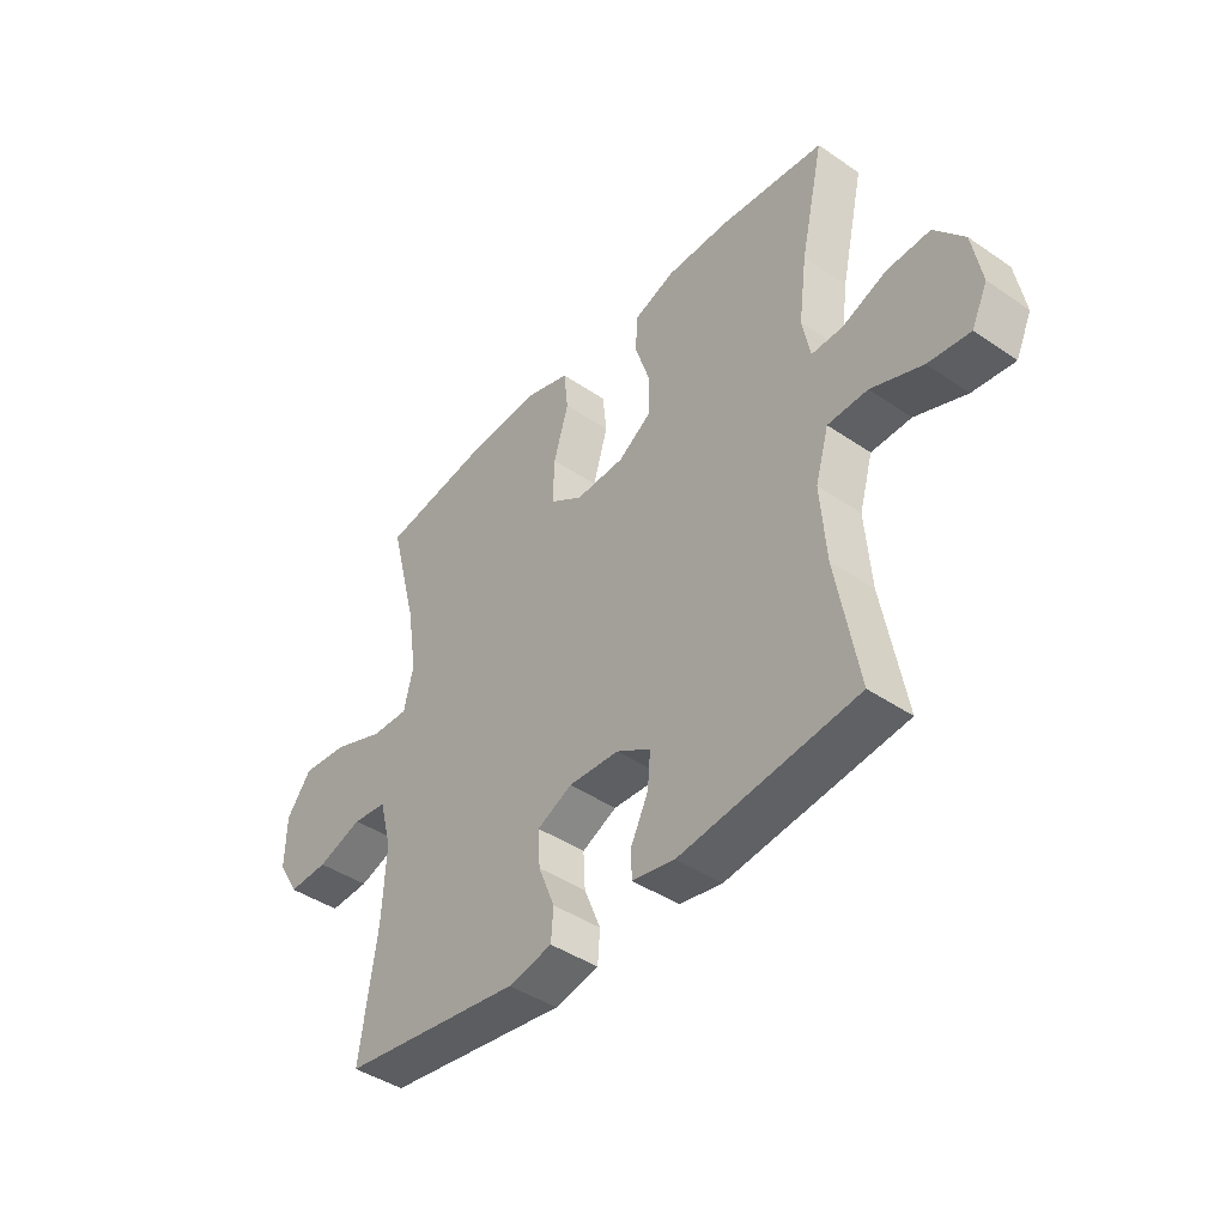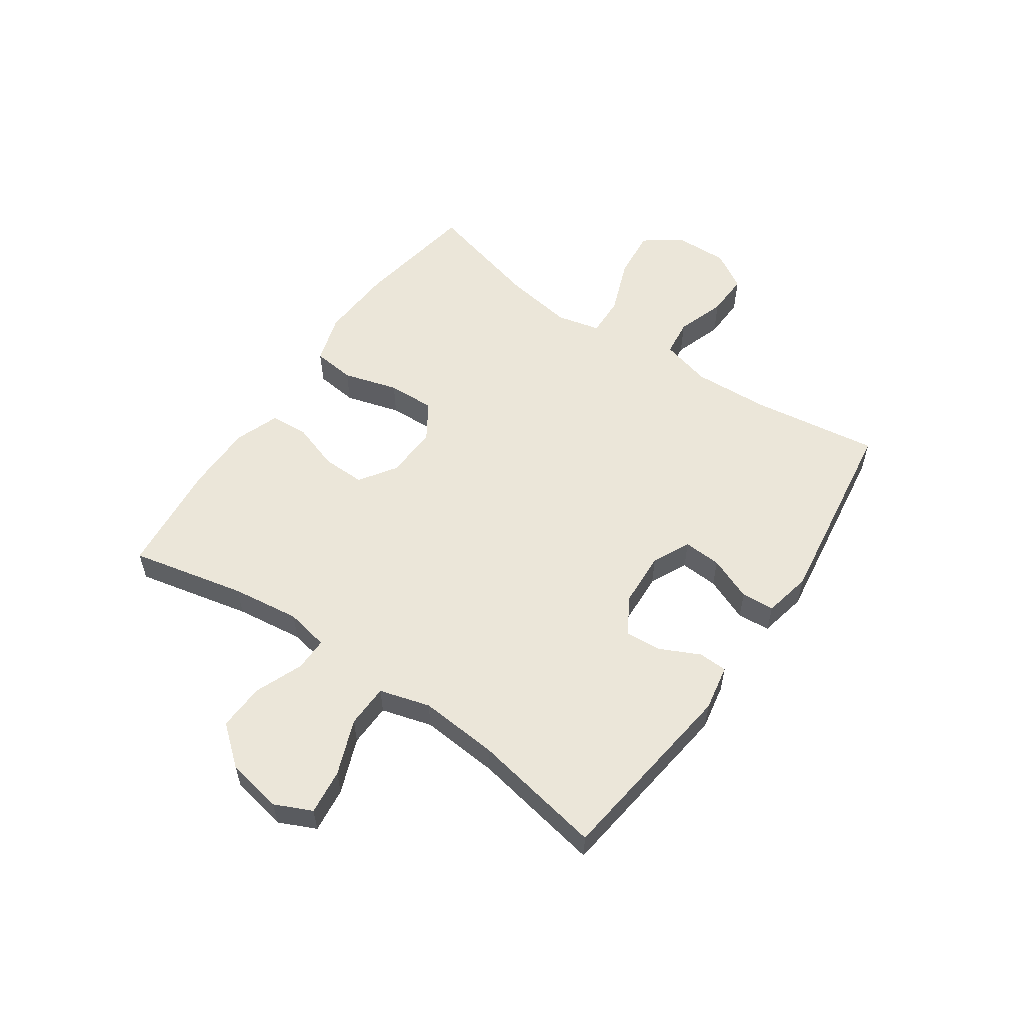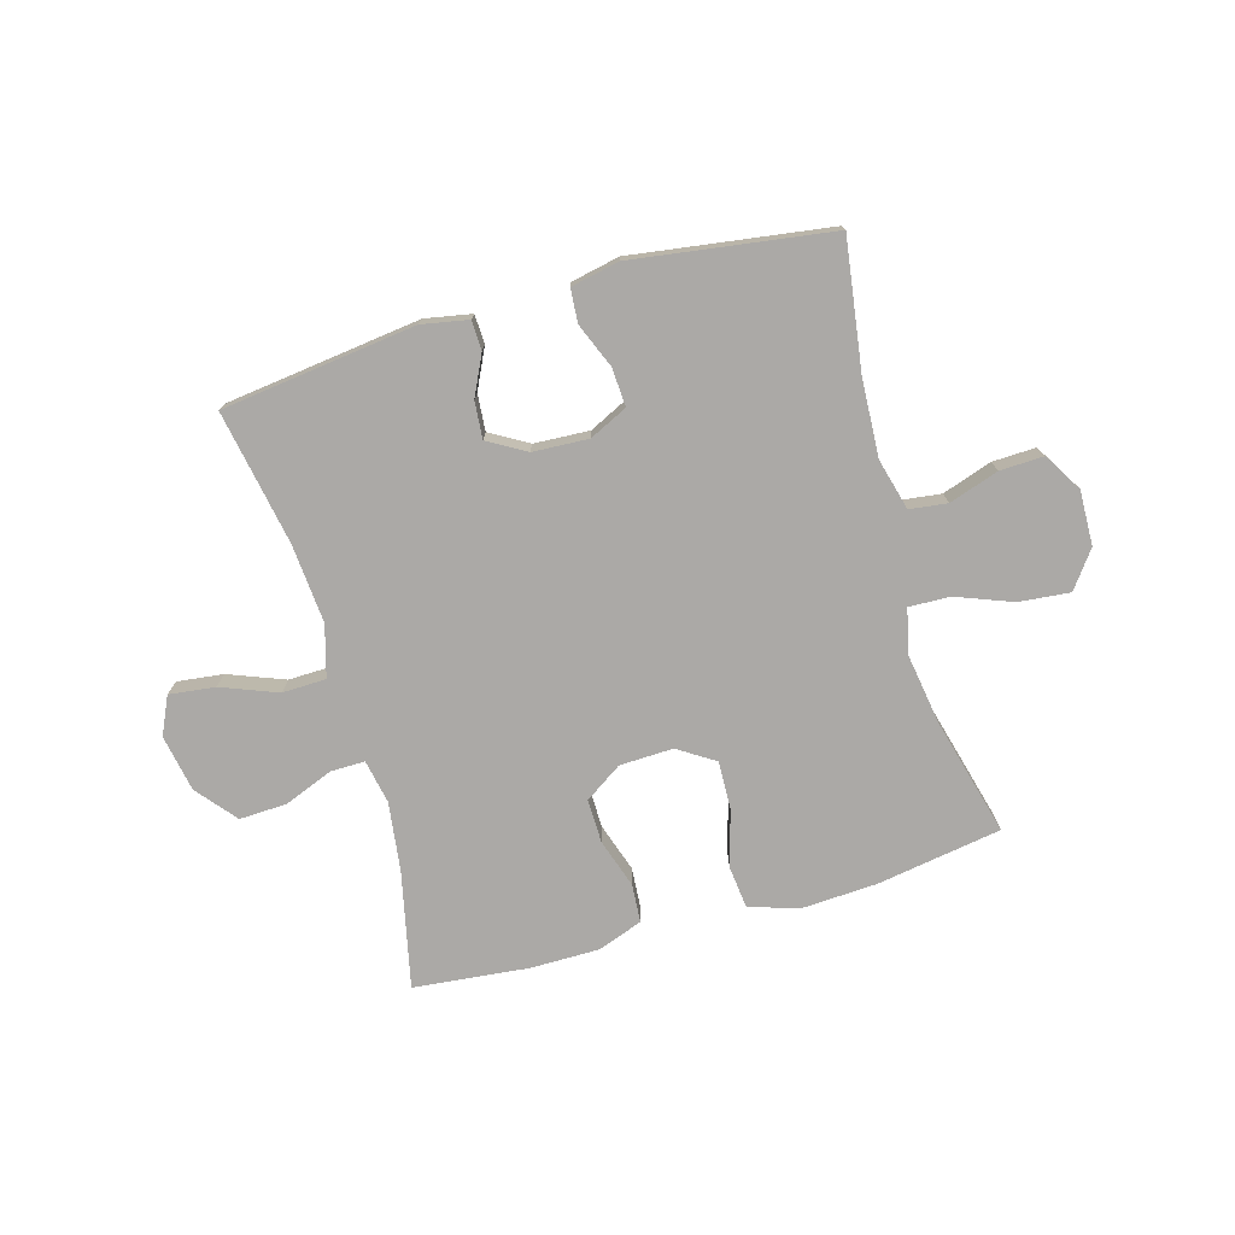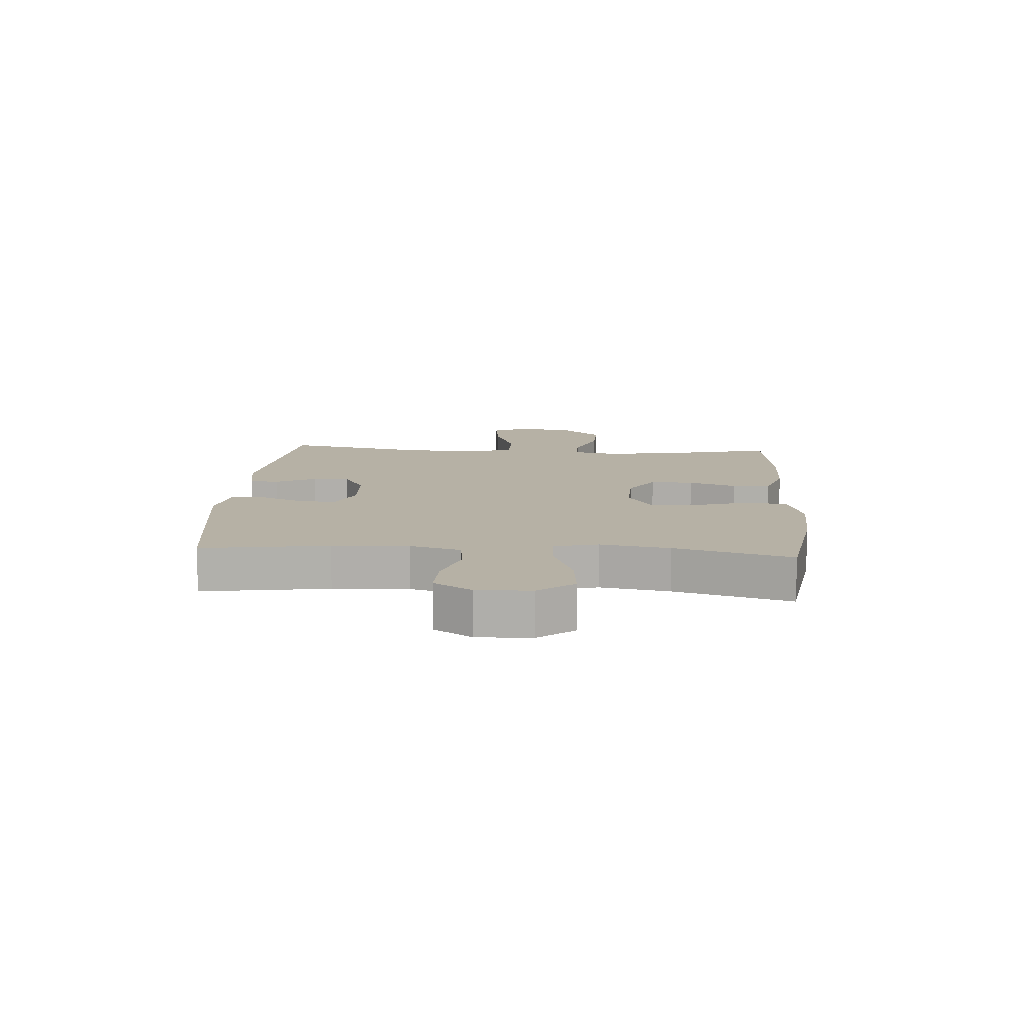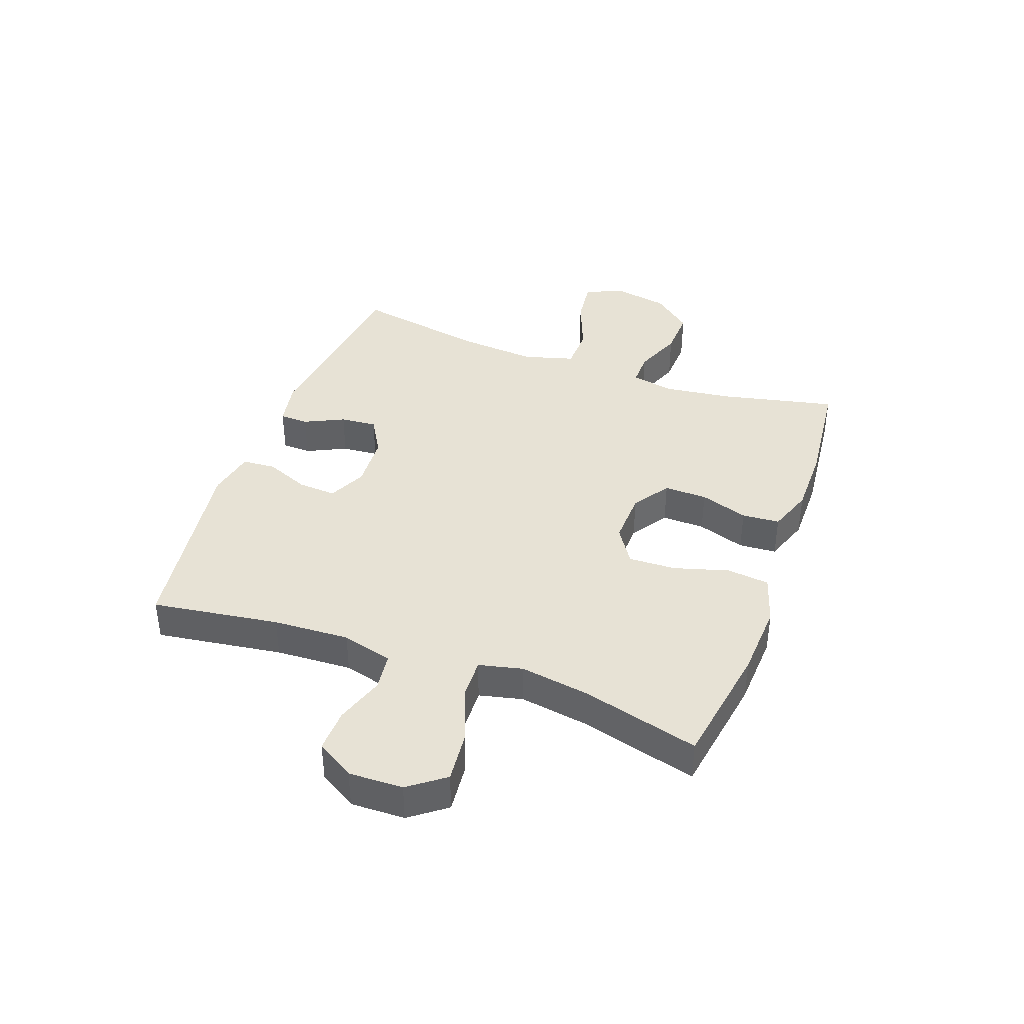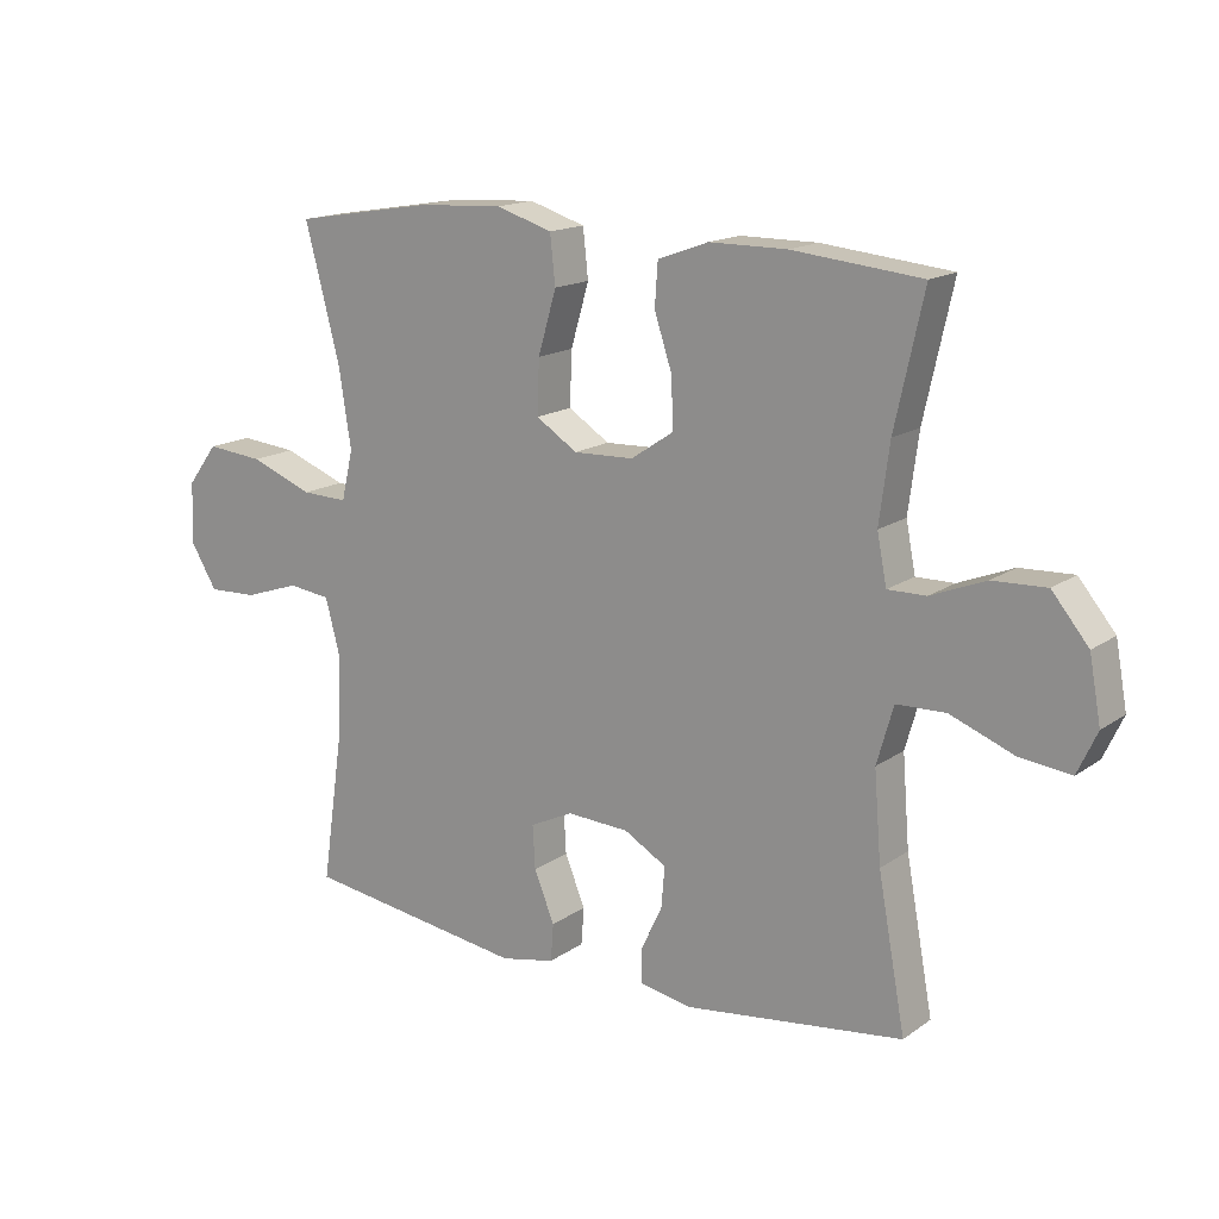
<metadata>
{"format":"obj","ext":"obj","renderer":"f3d","projection":"perspective","resolution":1024,"background":"white","views":[{"elev":-42.8,"azim":50.9,"up":"+Z"},{"elev":56.3,"azim":124.7,"up":"+Y"},{"elev":-75.5,"azim":-164.0,"up":"+Y"},{"elev":12.0,"azim":-86.1,"up":"+Y"},{"elev":40.1,"azim":-70.0,"up":"+Y"},{"elev":15.7,"azim":35.3,"up":"+Z"}]}
</metadata>
<code>
o path1266_path1266.001
v 0.3046 0.0375 0.5256
v 0.1855 0.0375 0.5255
v 0.1076 0.0375 0.4974
v 0.1029 0.0375 0.4313
v 0.1306 0.0375 0.3469
v 0.1319 0.0375 0.2715
v 0.06724 0.0375 0.2282
v -0.02548 0.0375 0.2252
v -0.08907 0.0375 0.2663
v -0.08604 0.0375 0.3493
v -0.05795 0.0375 0.4455
v -0.06608 0.0375 0.5199
v -0.1525 0.0375 0.5471
v -0.2825 0.0375 0.5401
v -0.4985 0.0375 0.505
v -0.4446 0.0375 0.2993
v -0.4258 0.0375 0.1776
v -0.4438 0.0375 0.1011
v -0.5146 0.0375 0.1036
v -0.6121 0.0375 0.141
v -0.6997 0.0375 0.1496
v -0.7469 0.0375 0.08643
v -0.7495 0.0375 -0.008531
v -0.7095 0.0375 -0.0747
v -0.6338 0.0375 -0.07211
v -0.548 0.0375 -0.04337
v -0.4825 0.0375 -0.05173
v -0.4591 0.0375 -0.1406
v -0.4661 0.0375 -0.2744
v -0.4985 0.0375 -0.4967
v -0.1561 0.0375 -0.5462
v -0.07249 0.0375 -0.529
v -0.06818 0.0375 -0.4711
v -0.09954 0.0375 -0.394
v -0.1034 0.0375 -0.3275
v -0.03735 0.0375 -0.296
v 0.05868 0.0375 -0.3012
v 0.124 0.0375 -0.3393
v 0.1186 0.0375 -0.4033
v 0.08511 0.0375 -0.4726
v 0.08681 0.0375 -0.5233
v 0.1675 0.0375 -0.5386
v 0.5034 0.0375 -0.4967
v 0.4611 0.0375 -0.2657
v 0.4502 0.0375 -0.128
v 0.4756 0.0375 -0.03932
v 0.5513 0.0375 -0.03737
v 0.6486 0.0375 -0.07525
v 0.728 0.0375 -0.08489
v 0.7581 0.0375 -0.02006
v 0.7402 0.0375 0.07808
v 0.6838 0.0375 0.1465
v 0.6014 0.0375 0.1432
v 0.5171 0.0375 0.1099
v 0.4581 0.0375 0.1092
v 0.4433 0.0375 0.1848
v 0.4589 0.0375 0.3041
v 0.5034 0.0375 0.505
v 0.3046 -0.0375 0.5256
v 0.1855 -0.0375 0.5255
v 0.1076 -0.0375 0.4974
v 0.1029 -0.0375 0.4313
v 0.1306 -0.0375 0.3469
v 0.1319 -0.0375 0.2715
v 0.06724 -0.0375 0.2282
v -0.02548 -0.0375 0.2252
v -0.08907 -0.0375 0.2663
v -0.08604 -0.0375 0.3493
v -0.05795 -0.0375 0.4455
v -0.06608 -0.0375 0.5199
v -0.1525 -0.0375 0.5471
v -0.2825 -0.0375 0.5401
v -0.4985 -0.0375 0.505
v -0.4446 -0.0375 0.2993
v -0.4258 -0.0375 0.1776
v -0.4438 -0.0375 0.1011
v -0.5146 -0.0375 0.1036
v -0.6121 -0.0375 0.141
v -0.6997 -0.0375 0.1496
v -0.7469 -0.0375 0.08643
v -0.7495 -0.0375 -0.008531
v -0.7095 -0.0375 -0.0747
v -0.6338 -0.0375 -0.07211
v -0.548 -0.0375 -0.04337
v -0.4825 -0.0375 -0.05173
v -0.4591 -0.0375 -0.1406
v -0.4661 -0.0375 -0.2744
v -0.4985 -0.0375 -0.4967
v -0.1561 -0.0375 -0.5462
v -0.07249 -0.0375 -0.529
v -0.06818 -0.0375 -0.4711
v -0.09954 -0.0375 -0.394
v -0.1034 -0.0375 -0.3275
v -0.03735 -0.0375 -0.296
v 0.05868 -0.0375 -0.3012
v 0.124 -0.0375 -0.3393
v 0.1186 -0.0375 -0.4033
v 0.08511 -0.0375 -0.4726
v 0.08681 -0.0375 -0.5233
v 0.1675 -0.0375 -0.5386
v 0.5034 -0.0375 -0.4967
v 0.4611 -0.0375 -0.2657
v 0.4502 -0.0375 -0.128
v 0.4756 -0.0375 -0.03932
v 0.5513 -0.0375 -0.03737
v 0.6486 -0.0375 -0.07525
v 0.728 -0.0375 -0.08489
v 0.7581 -0.0375 -0.02006
v 0.7402 -0.0375 0.07808
v 0.6838 -0.0375 0.1465
v 0.6014 -0.0375 0.1432
v 0.5171 -0.0375 0.1099
v 0.4581 -0.0375 0.1092
v 0.4433 -0.0375 0.1848
v 0.4589 -0.0375 0.3041
v 0.5034 -0.0375 0.505
v -0.06608 0.0375 0.5199
v -0.06608 0.0375 0.5199
v -0.1525 0.0375 0.5471
v -0.2825 0.0375 0.5401
v 0.3046 0.0375 0.5256
v 0.1855 0.0375 0.5255
v 0.1076 0.0375 0.4974
v 0.1076 0.0375 0.4974
v -0.05795 0.0375 0.4455
v -0.4985 0.0375 0.505
v -0.4985 0.0375 0.505
v 0.5034 0.0375 0.505
v 0.5034 0.0375 0.505
v 0.1029 0.0375 0.4313
v -0.08604 0.0375 0.3493
v 0.1306 0.0375 0.3469
v 0.4589 0.0375 0.3041
v -0.4446 0.0375 0.2993
v -0.08907 0.0375 0.2663
v 0.1319 0.0375 0.2715
v 0.4433 0.0375 0.1848
v -0.4258 0.0375 0.1776
v 0.06724 0.0375 0.2282
v -0.02548 0.0375 0.2252
v 0.4581 0.0375 0.1092
v 0.4581 0.0375 0.1092
v -0.4438 0.0375 0.1011
v -0.4438 0.0375 0.1011
v -0.6121 0.0375 0.141
v -0.6997 0.0375 0.1496
v -0.7469 0.0375 0.08643
v 0.7402 0.0375 0.07808
v 0.6838 0.0375 0.1465
v 0.6014 0.0375 0.1432
v 0.5171 0.0375 0.1099
v -0.5146 0.0375 0.1036
v -0.7495 0.0375 -0.008531
v 0.7581 0.0375 -0.02006
v -0.7095 0.0375 -0.0747
v -0.7095 0.0375 -0.0747
v 0.728 0.0375 -0.08489
v 0.728 0.0375 -0.08489
v 0.6486 0.0375 -0.07525
v 0.5513 0.0375 -0.03737
v 0.4756 0.0375 -0.03932
v 0.4756 0.0375 -0.03932
v 0.4502 0.0375 -0.128
v -0.548 0.0375 -0.04337
v -0.4825 0.0375 -0.05173
v -0.4825 0.0375 -0.05173
v -0.6338 0.0375 -0.07211
v -0.4591 0.0375 -0.1406
v 0.4611 0.0375 -0.2657
v -0.4661 0.0375 -0.2744
v -0.03735 0.0375 -0.296
v 0.05868 0.0375 -0.3012
v -0.1034 0.0375 -0.3275
v -0.1034 0.0375 -0.3275
v 0.124 0.0375 -0.3393
v 0.124 0.0375 -0.3393
v -0.09954 0.0375 -0.394
v 0.1186 0.0375 -0.4033
v 0.5034 0.0375 -0.4967
v 0.5034 0.0375 -0.4967
v -0.06818 0.0375 -0.4711
v 0.08511 0.0375 -0.4726
v -0.4985 0.0375 -0.4967
v -0.4985 0.0375 -0.4967
v -0.07249 0.0375 -0.529
v -0.07249 0.0375 -0.529
v 0.08681 0.0375 -0.5233
v 0.08681 0.0375 -0.5233
v 0.1675 0.0375 -0.5386
v -0.1561 0.0375 -0.5462
v -0.06608 -0.0375 0.5199
v -0.06608 -0.0375 0.5199
v -0.1525 -0.0375 0.5471
v -0.2825 -0.0375 0.5401
v 0.3046 -0.0375 0.5256
v 0.1855 -0.0375 0.5255
v 0.1076 -0.0375 0.4974
v 0.1076 -0.0375 0.4974
v -0.05795 -0.0375 0.4455
v -0.4985 -0.0375 0.505
v -0.4985 -0.0375 0.505
v 0.5034 -0.0375 0.505
v 0.5034 -0.0375 0.505
v 0.1029 -0.0375 0.4313
v -0.08604 -0.0375 0.3493
v 0.1306 -0.0375 0.3469
v 0.4589 -0.0375 0.3041
v -0.4446 -0.0375 0.2993
v -0.08907 -0.0375 0.2663
v 0.1319 -0.0375 0.2715
v 0.4433 -0.0375 0.1848
v -0.4258 -0.0375 0.1776
v 0.06724 -0.0375 0.2282
v -0.02548 -0.0375 0.2252
v 0.4581 -0.0375 0.1092
v 0.4581 -0.0375 0.1092
v -0.4438 -0.0375 0.1011
v -0.4438 -0.0375 0.1011
v -0.6121 -0.0375 0.141
v -0.6997 -0.0375 0.1496
v -0.7469 -0.0375 0.08643
v 0.7402 -0.0375 0.07808
v 0.6838 -0.0375 0.1465
v 0.6014 -0.0375 0.1432
v 0.5171 -0.0375 0.1099
v -0.5146 -0.0375 0.1036
v -0.7495 -0.0375 -0.008531
v 0.7581 -0.0375 -0.02006
v -0.7095 -0.0375 -0.0747
v -0.7095 -0.0375 -0.0747
v 0.728 -0.0375 -0.08489
v 0.728 -0.0375 -0.08489
v 0.6486 -0.0375 -0.07525
v 0.5513 -0.0375 -0.03737
v 0.4756 -0.0375 -0.03932
v 0.4756 -0.0375 -0.03932
v 0.4502 -0.0375 -0.128
v -0.548 -0.0375 -0.04337
v -0.4825 -0.0375 -0.05173
v -0.4825 -0.0375 -0.05173
v -0.6338 -0.0375 -0.07211
v -0.4591 -0.0375 -0.1406
v 0.4611 -0.0375 -0.2657
v -0.4661 -0.0375 -0.2744
v -0.03735 -0.0375 -0.296
v 0.05868 -0.0375 -0.3012
v -0.1034 -0.0375 -0.3275
v -0.1034 -0.0375 -0.3275
v 0.124 -0.0375 -0.3393
v 0.124 -0.0375 -0.3393
v -0.09954 -0.0375 -0.394
v 0.1186 -0.0375 -0.4033
v 0.5034 -0.0375 -0.4967
v 0.5034 -0.0375 -0.4967
v -0.06818 -0.0375 -0.4711
v 0.08511 -0.0375 -0.4726
v -0.4985 -0.0375 -0.4967
v -0.4985 -0.0375 -0.4967
v -0.07249 -0.0375 -0.529
v -0.07249 -0.0375 -0.529
v 0.08681 -0.0375 -0.5233
v 0.08681 -0.0375 -0.5233
v 0.1675 -0.0375 -0.5386
v -0.1561 -0.0375 -0.5462
f 214 217 245
f 195 207 202
f 206 196 204
f 224 222 223
f 211 210 215
f 222 233 228
f 213 235 215
f 226 239 217
f 233 222 234
f 238 219 241
f 227 241 221
f 196 206 195
f 228 233 231
f 215 235 225
f 220 221 219
f 221 241 219
f 251 264 255
f 255 264 259
f 242 244 247
f 252 256 263
f 249 237 246
f 204 196 197
f 243 263 253
f 194 205 193
f 205 208 209
f 245 246 214
f 191 193 199
f 200 208 194
f 237 249 243
f 199 193 205
f 213 246 237
f 210 207 206
f 229 241 227
f 264 244 257
f 219 238 226
f 225 235 234
f 225 234 224
f 217 239 242
f 245 242 247
f 247 244 251
f 239 226 238
f 243 252 263
f 264 251 244
f 212 217 209
f 208 212 209
f 217 242 245
f 207 210 211
f 213 237 235
f 209 217 214
f 214 246 213
f 208 205 194
f 224 234 222
f 263 256 261
f 243 249 252
f 195 206 207
f 213 215 210
f 118 13 71 192
f 13 14 72 71
f 1 2 60 59
f 2 124 198 60
f 11 12 70 69
f 14 127 201 72
f 129 1 59 203
f 3 4 62 61
f 10 11 69 68
f 4 5 63 62
f 57 58 116 115
f 15 16 74 73
f 9 10 68 67
f 5 6 64 63
f 56 57 115 114
f 16 17 75 74
f 6 7 65 64
f 8 9 67 66
f 7 8 66 65
f 142 56 114 216
f 17 144 218 75
f 20 21 79 78
f 21 22 80 79
f 51 52 110 109
f 52 53 111 110
f 53 54 112 111
f 19 20 78 77
f 54 55 113 112
f 18 19 77 76
f 22 23 81 80
f 50 51 109 108
f 23 156 230 81
f 158 50 108 232
f 48 49 107 106
f 47 48 106 105
f 162 47 105 236
f 45 46 104 103
f 26 166 240 84
f 25 26 84 83
f 24 25 83 82
f 27 28 86 85
f 44 45 103 102
f 28 29 87 86
f 36 37 95 94
f 174 36 94 248
f 37 176 250 95
f 34 35 93 92
f 38 39 97 96
f 180 44 102 254
f 33 34 92 91
f 39 40 98 97
f 29 184 258 87
f 186 33 91 260
f 40 188 262 98
f 42 43 101 100
f 41 42 100 99
f 31 32 90 89
f 30 31 89 88
f 140 171 143
f 121 128 133
f 132 130 122
f 150 149 148
f 137 141 136
f 148 154 159
f 139 141 161
f 152 143 165
f 159 160 148
f 164 167 145
f 153 147 167
f 122 121 132
f 154 157 159
f 141 151 161
f 146 145 147
f 147 145 167
f 177 181 190
f 181 185 190
f 168 173 170
f 178 189 182
f 175 172 163
f 130 123 122
f 169 179 189
f 120 119 131
f 131 135 134
f 171 140 172
f 117 125 119
f 126 120 134
f 163 169 175
f 125 131 119
f 139 163 172
f 136 132 133
f 155 153 167
f 190 183 170
f 145 152 164
f 151 160 161
f 151 150 160
f 143 168 165
f 171 173 168
f 173 177 170
f 165 164 152
f 169 189 178
f 190 170 177
f 138 135 143
f 134 135 138
f 143 171 168
f 133 137 136
f 139 161 163
f 135 140 143
f 140 139 172
f 134 120 131
f 150 148 160
f 189 187 182
f 169 178 175
f 121 133 132
f 139 136 141

</code>
